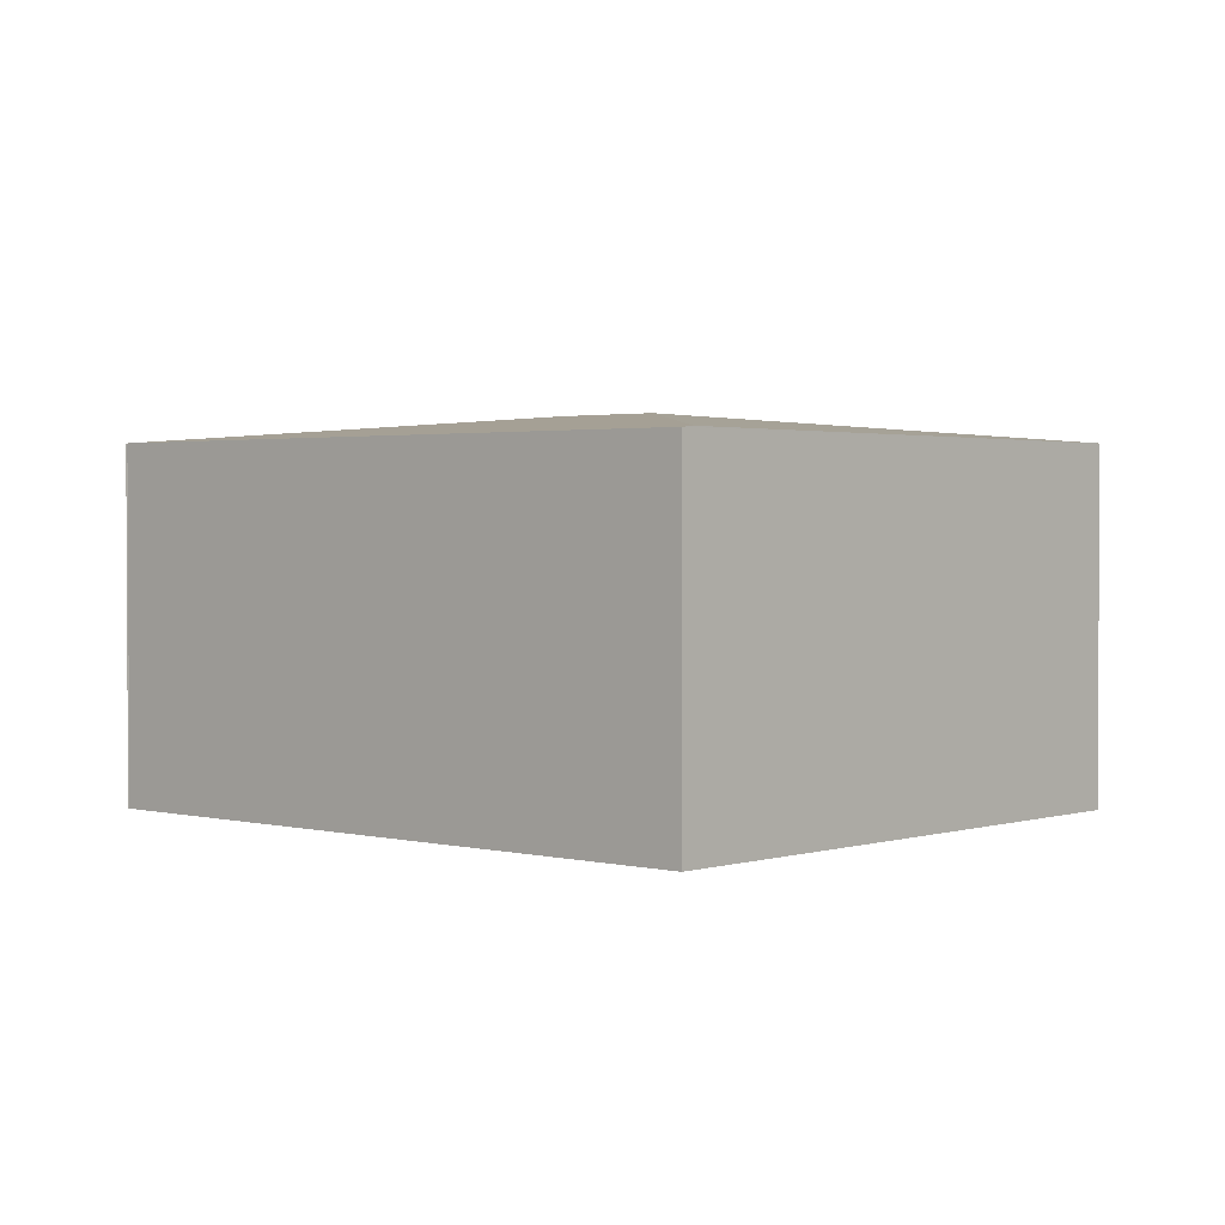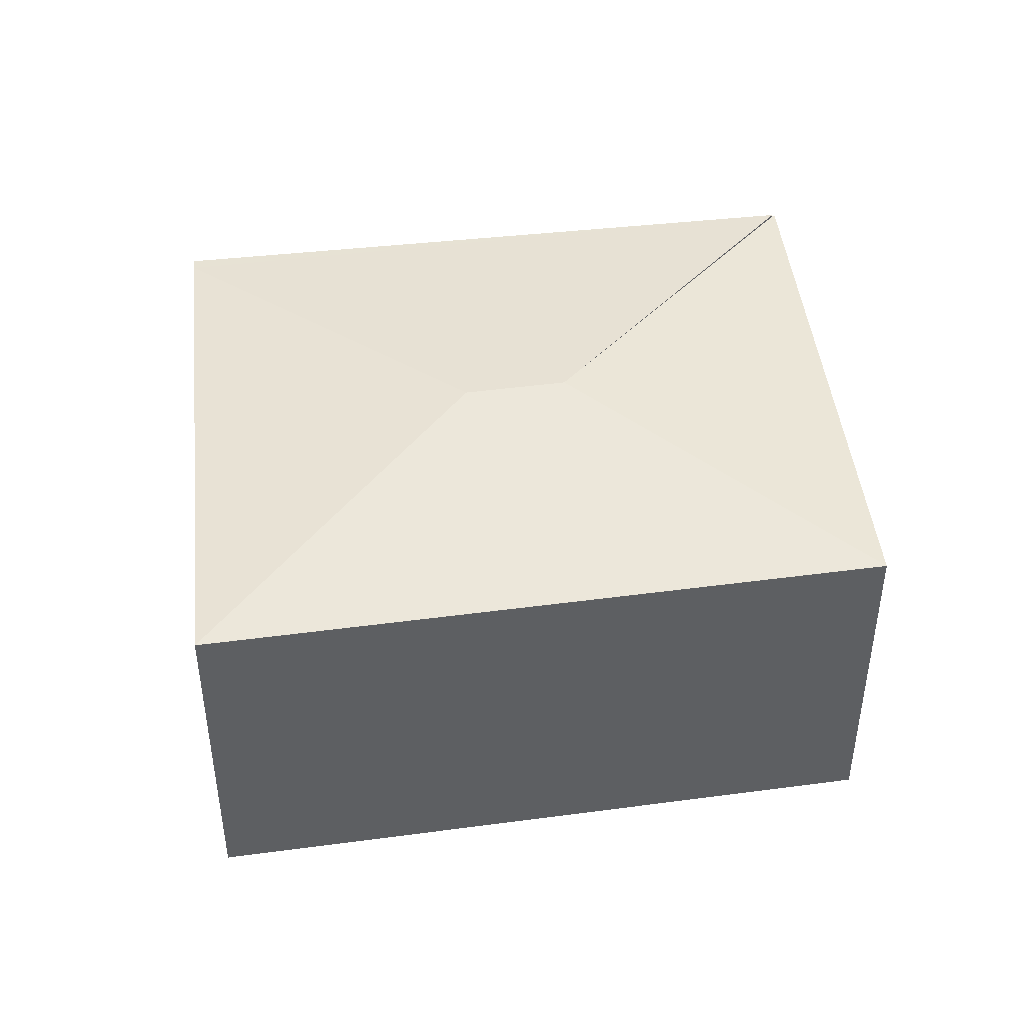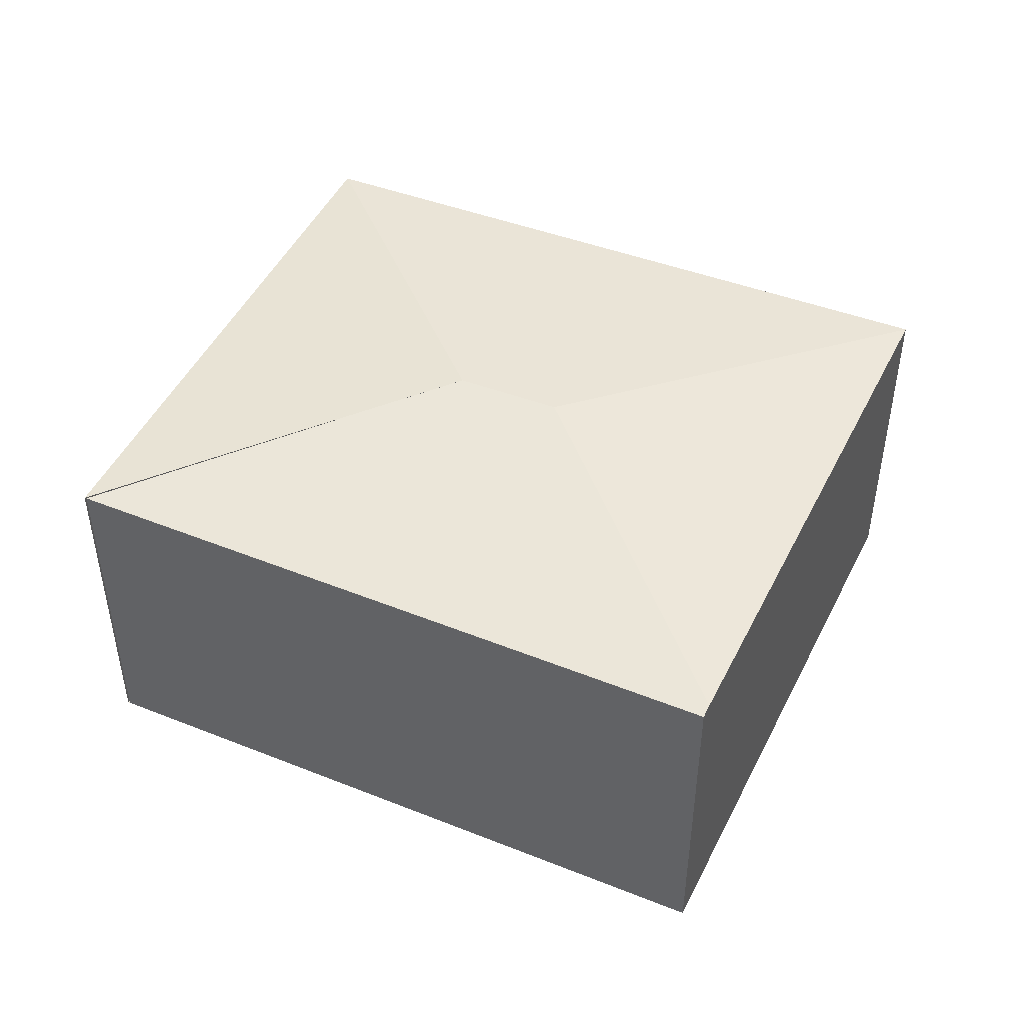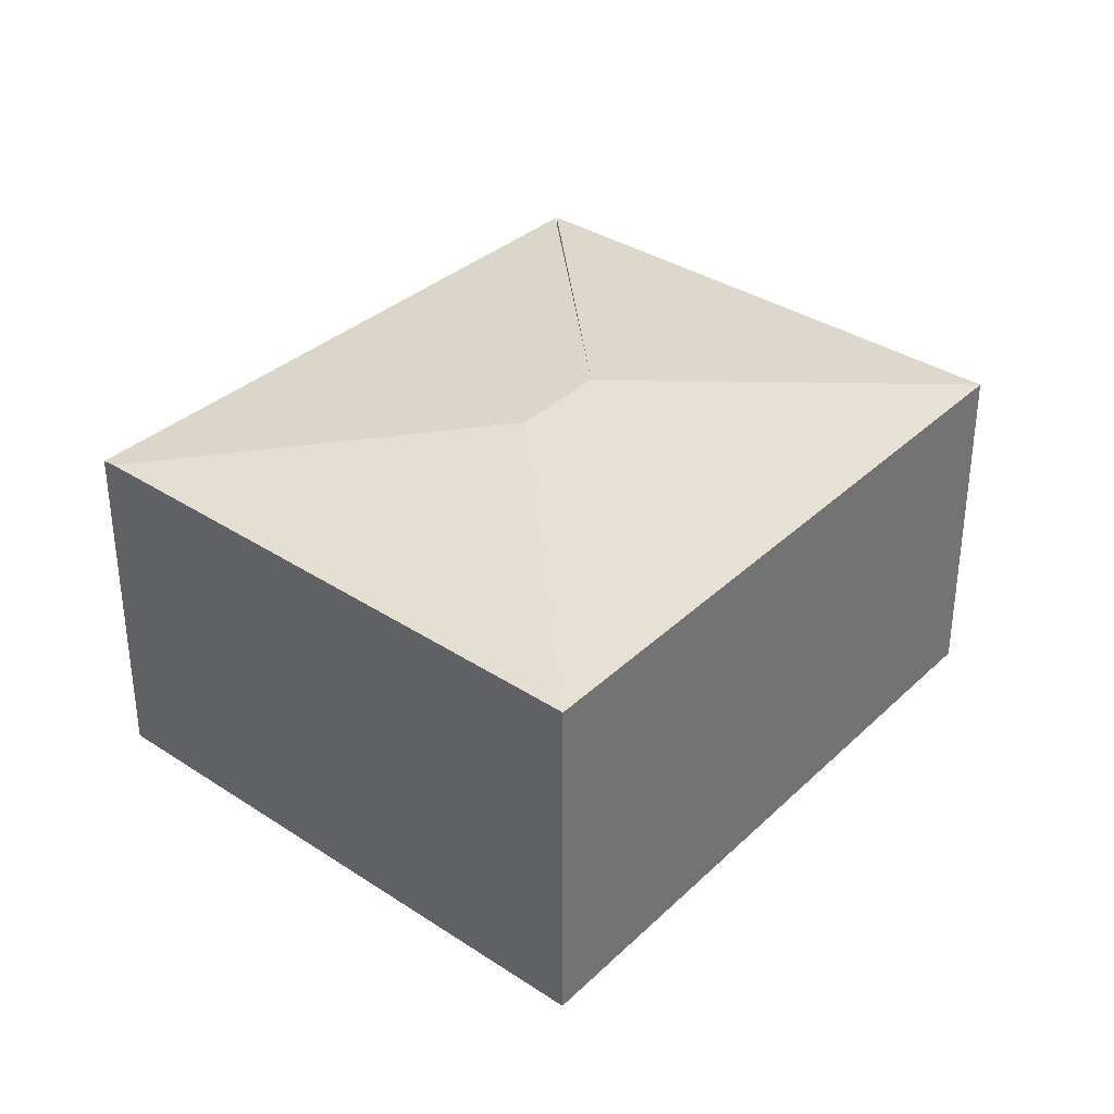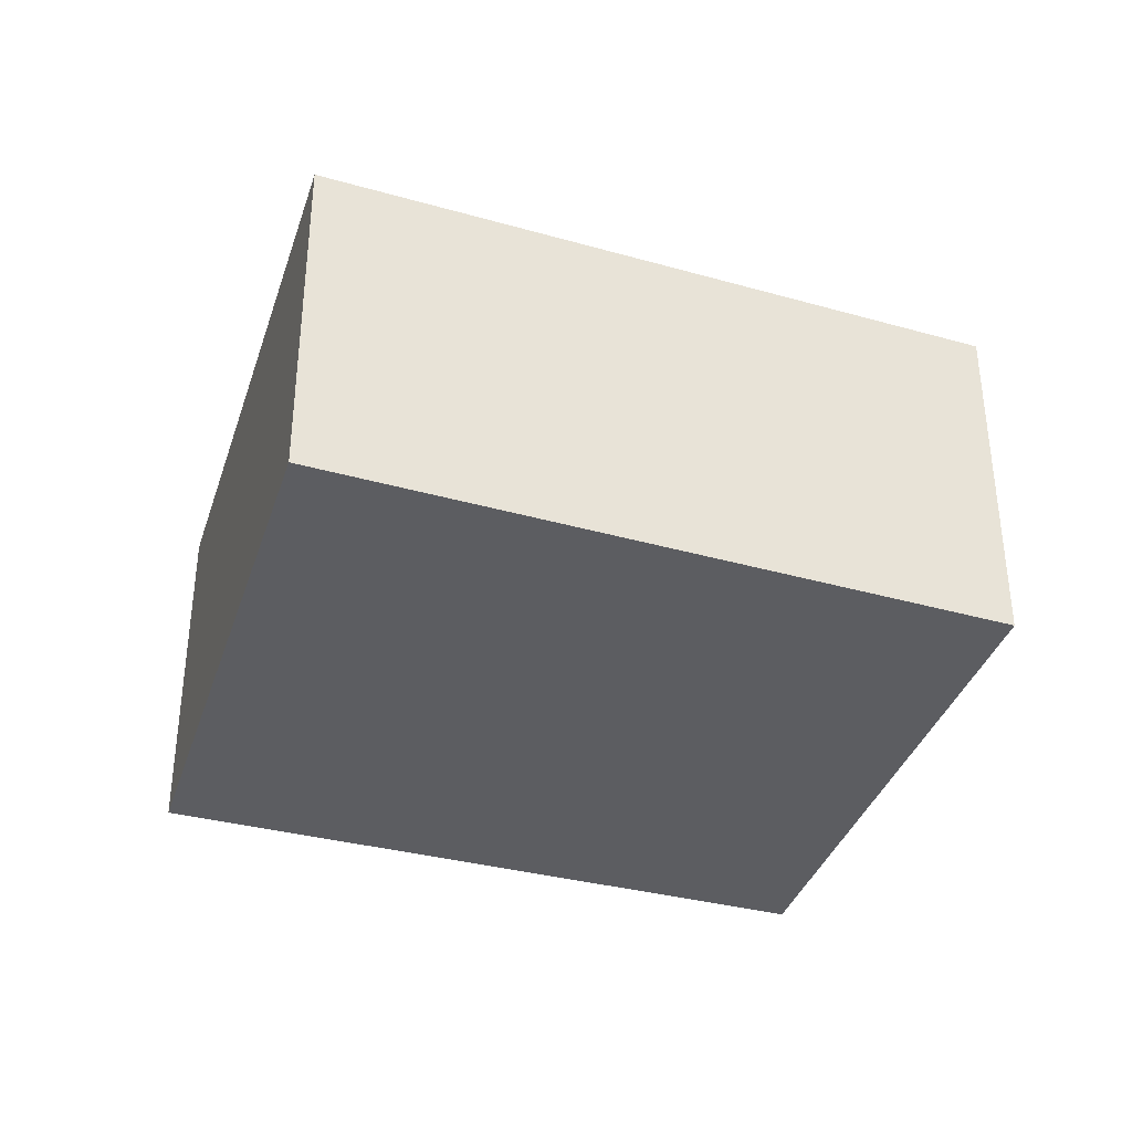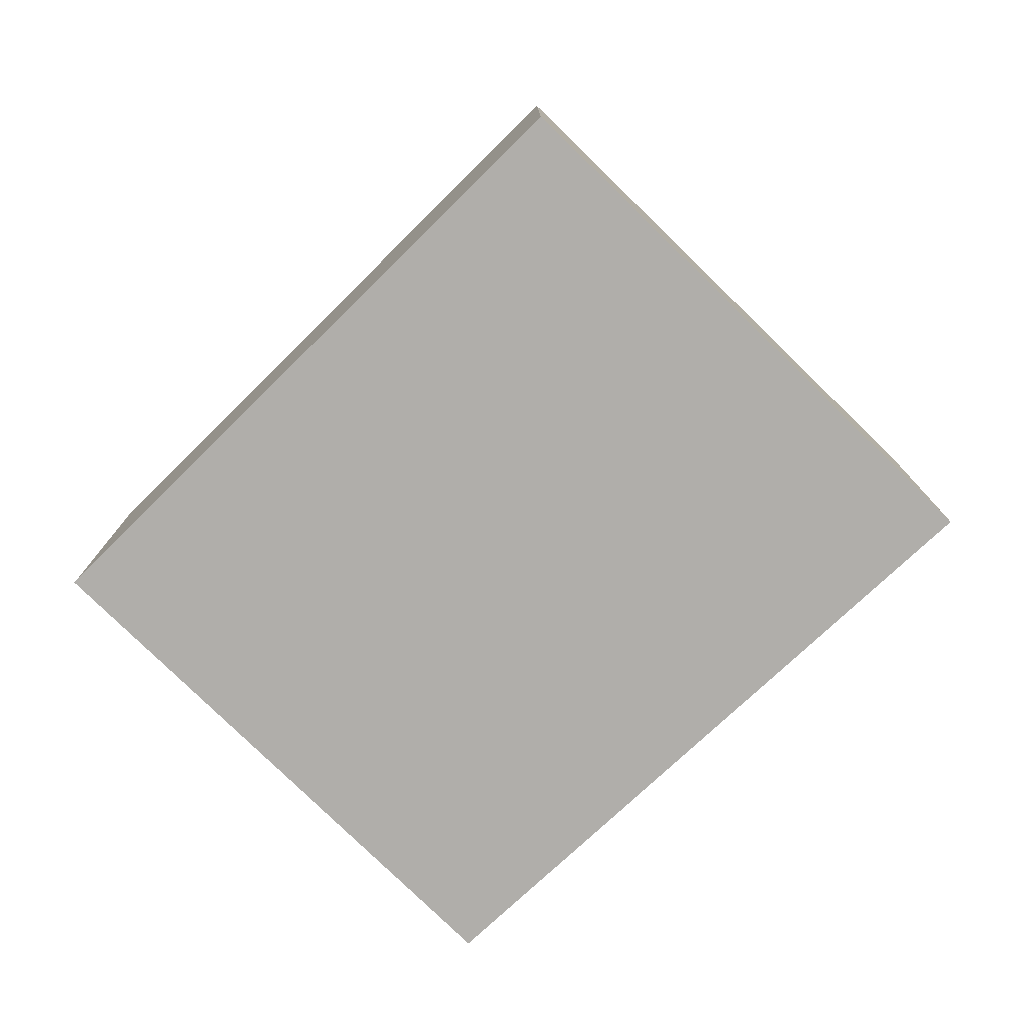
<metadata>
{"format":"obj","ext":"obj","renderer":"f3d","projection":"perspective","resolution":1024,"background":"white","views":[{"elev":1.9,"azim":-111.6,"up":"+Y"},{"elev":45.1,"azim":19.8,"up":"+Y"},{"elev":47.5,"azim":-128.7,"up":"+Y"},{"elev":34.8,"azim":-22.8,"up":"+Y"},{"elev":-36.9,"azim":8.5,"up":"+Y"},{"elev":-77.7,"azim":-108.4,"up":"+Y"}]}
</metadata>
<code>
v  3.078 2.383 0.542
v  5.526 2.209 1.325
v  3.901 2.211 -1.986
v  1.658 2.209 3.436
v  2.483 2.383 0.867
v  0.039 2.209 0.081
v  3.888 2.212 -1.98
v  0 2.201 1.348e-16
v  0 0 0
v  1.658 -2.104e-16 3.436
v  0.039 -4.96e-18 0.081
v  5.526 -8.113e-17 1.325
v  3.901 1.216e-16 -1.986
v  3.888 1.212e-16 -1.98
g defaultobject
f 1 2 3
f 1 4 2
f 4 1 5
f 6 7 8
f 7 6 5
f 7 5 1
f 5 6 4
f 8 4 6
f 4 8 9
f 4 9 10
f 10 9 11
f 10 2 4
f 2 10 12
f 2 13 3
f 13 2 12
f 14 8 7
f 8 14 9
f 11 12 10
f 12 11 9
f 12 9 14
f 12 14 13

</code>
